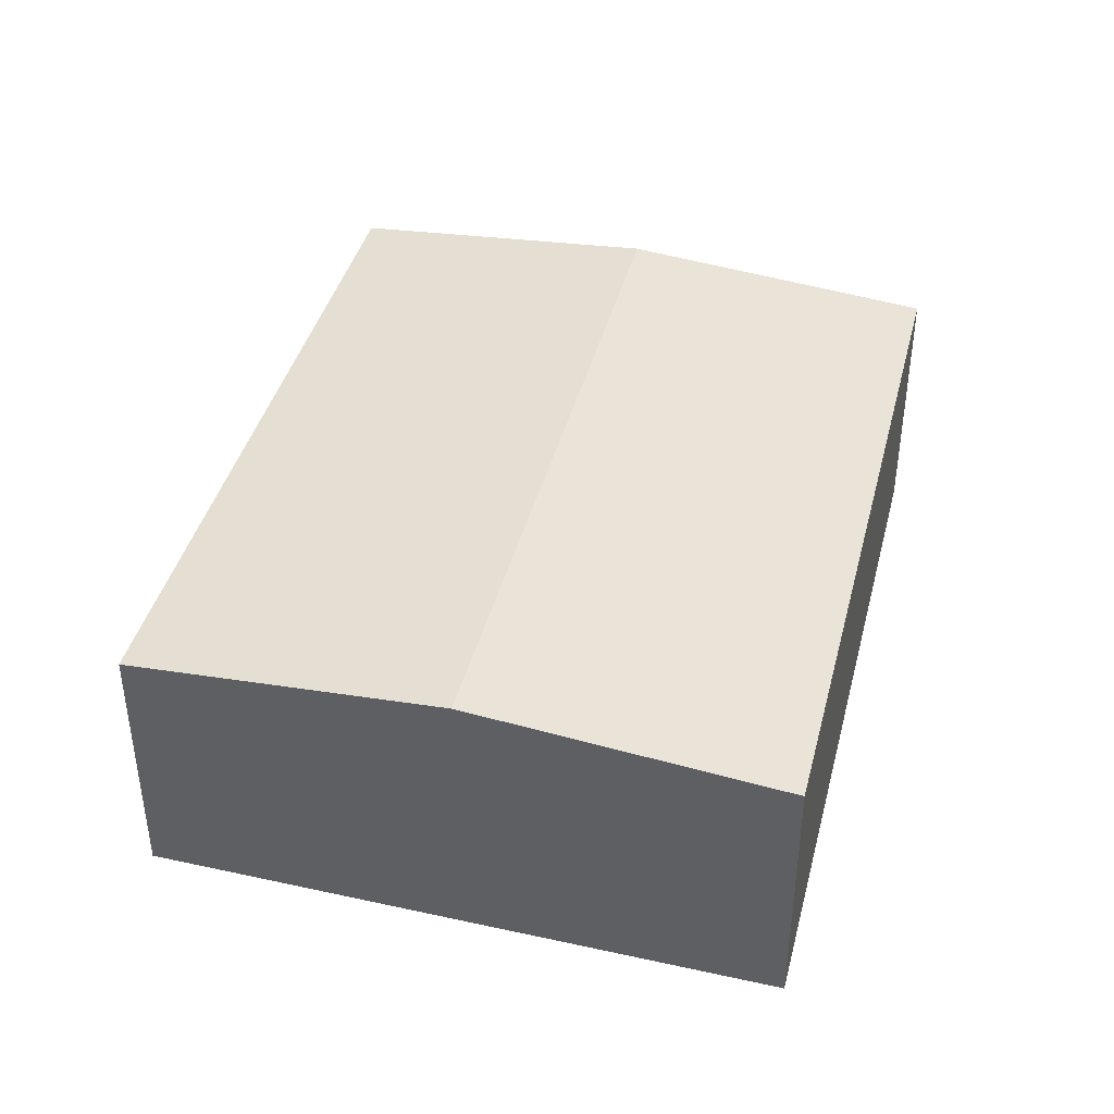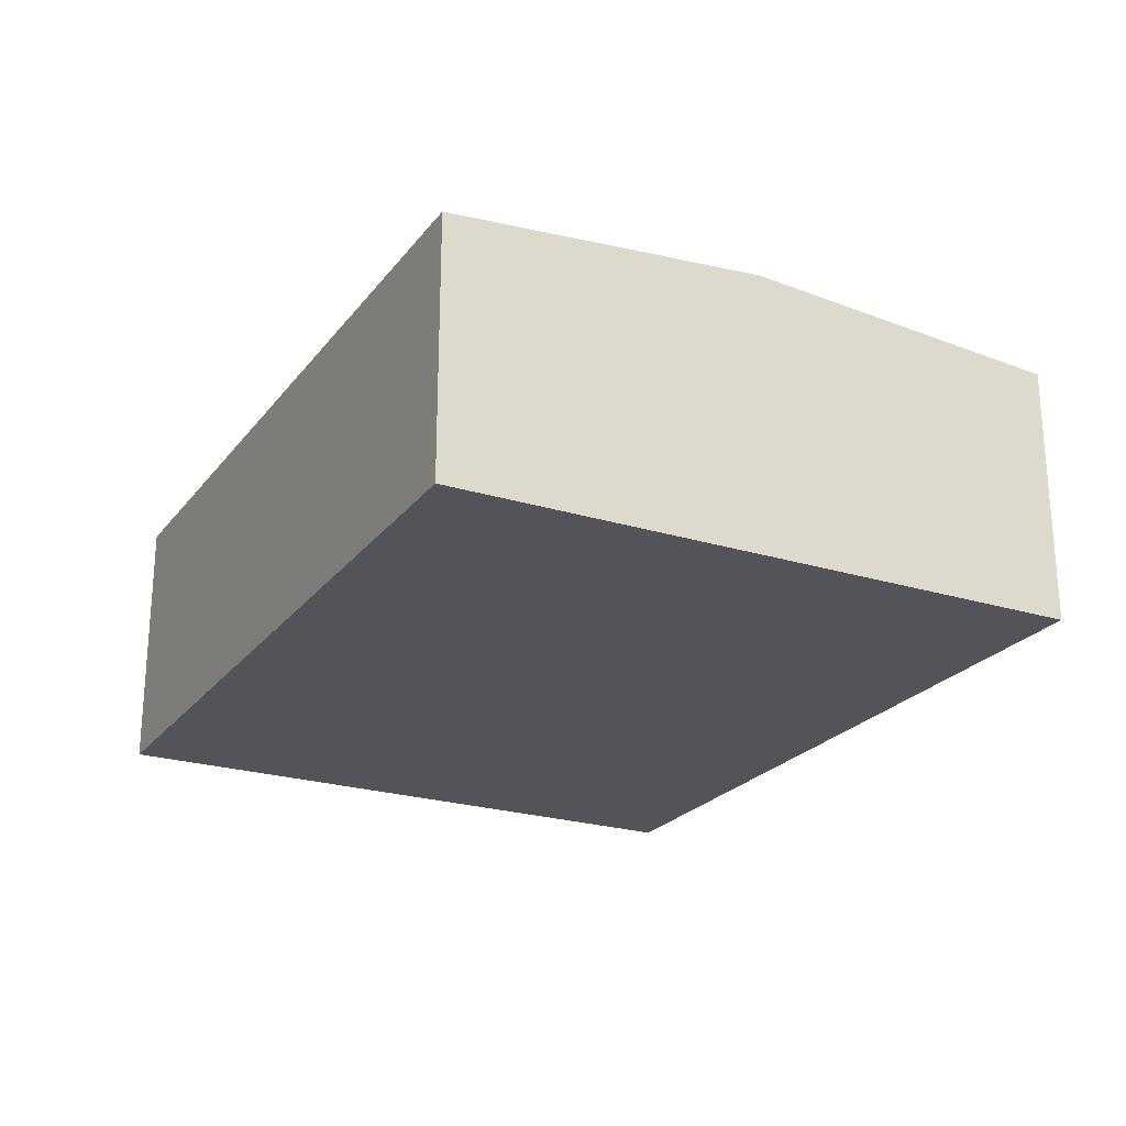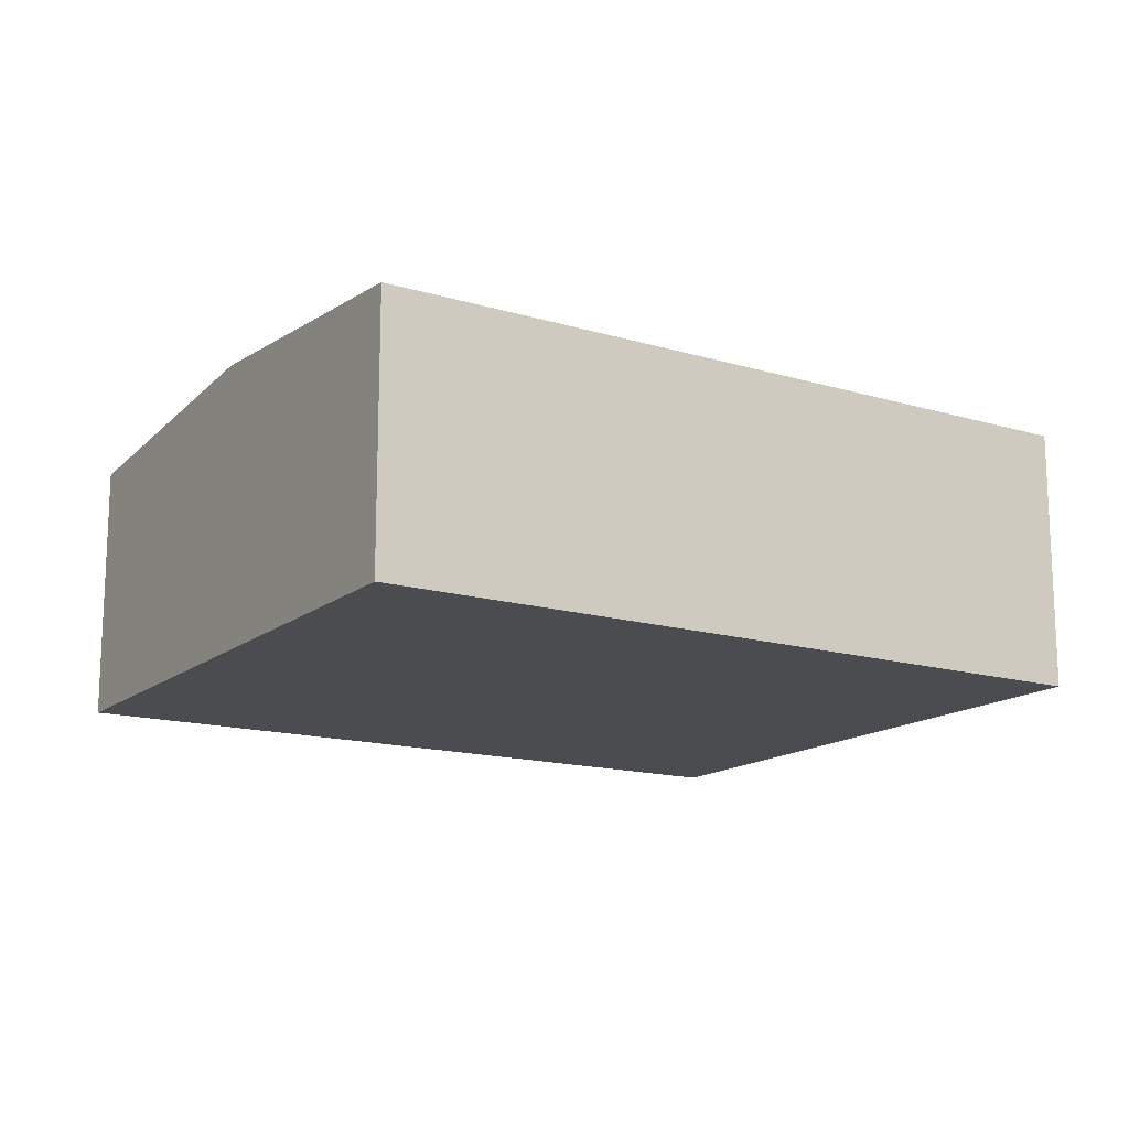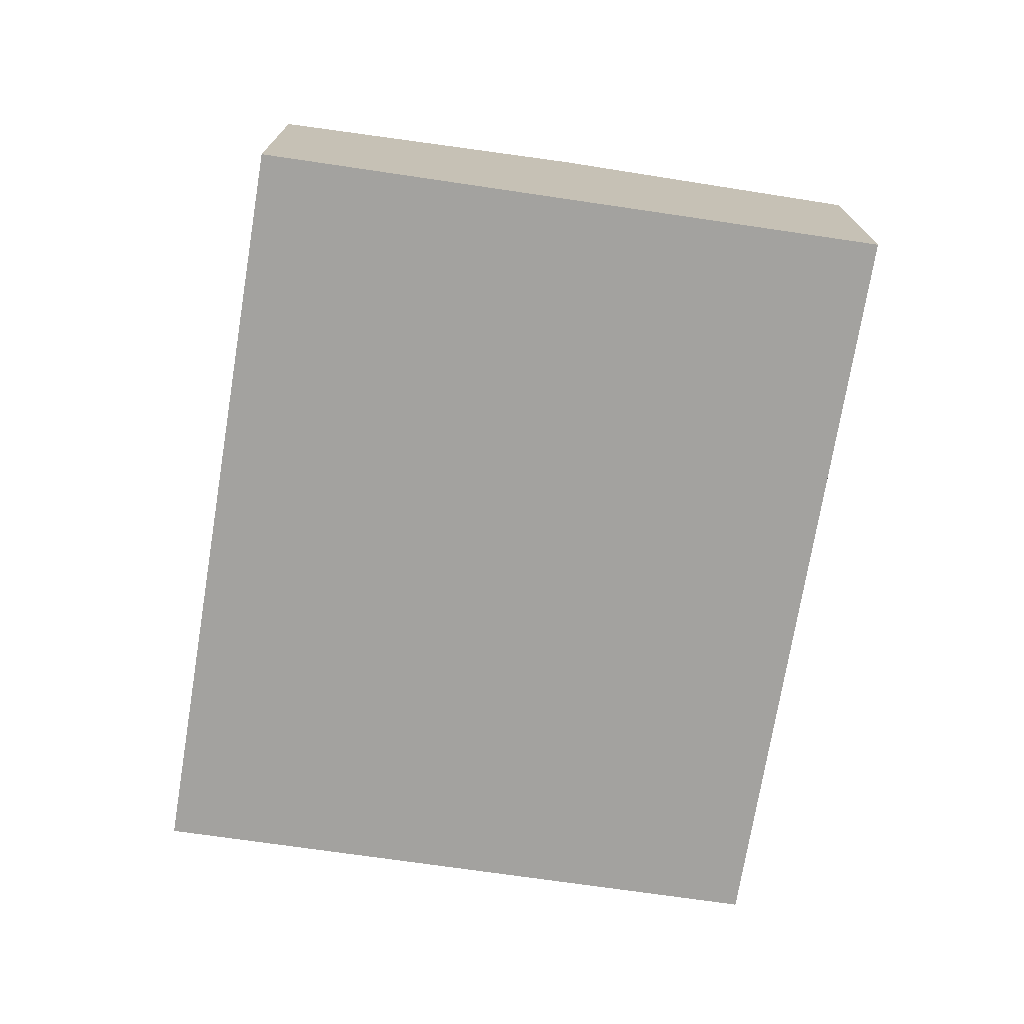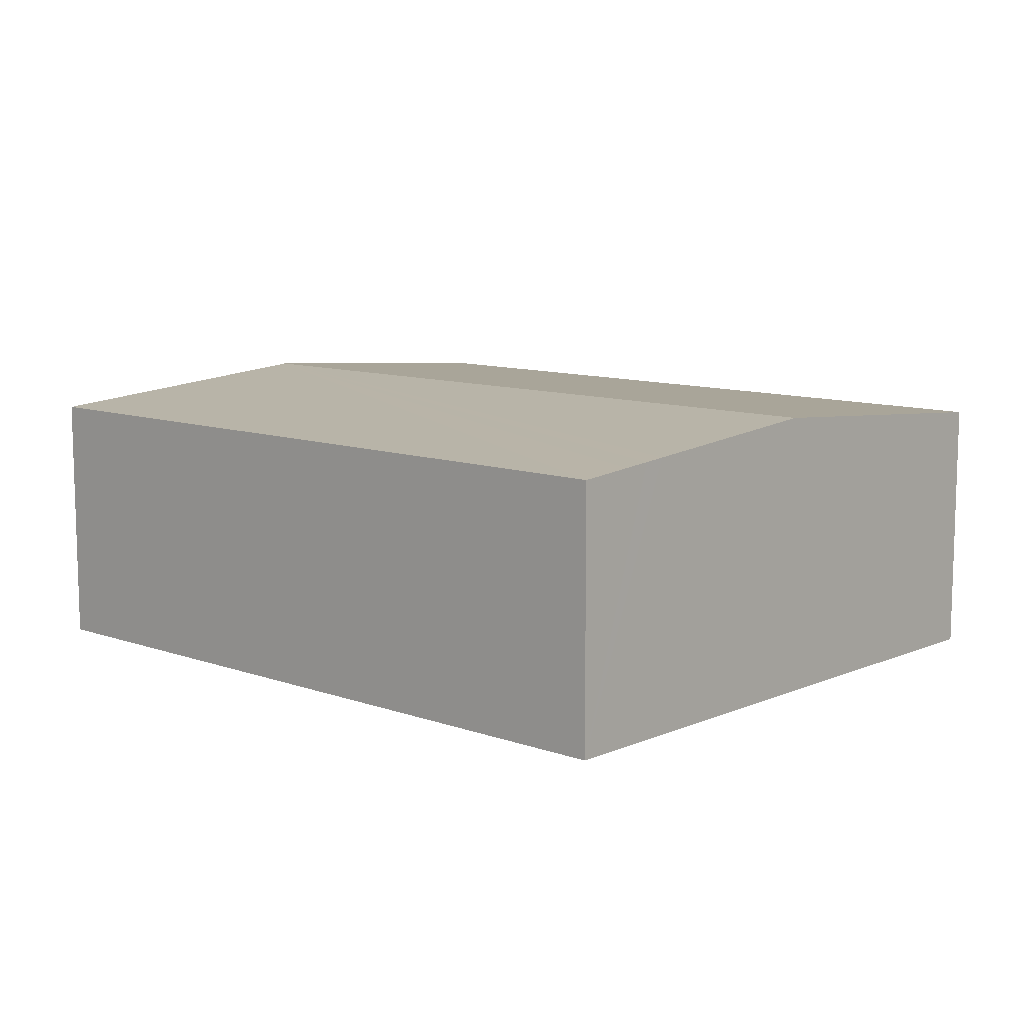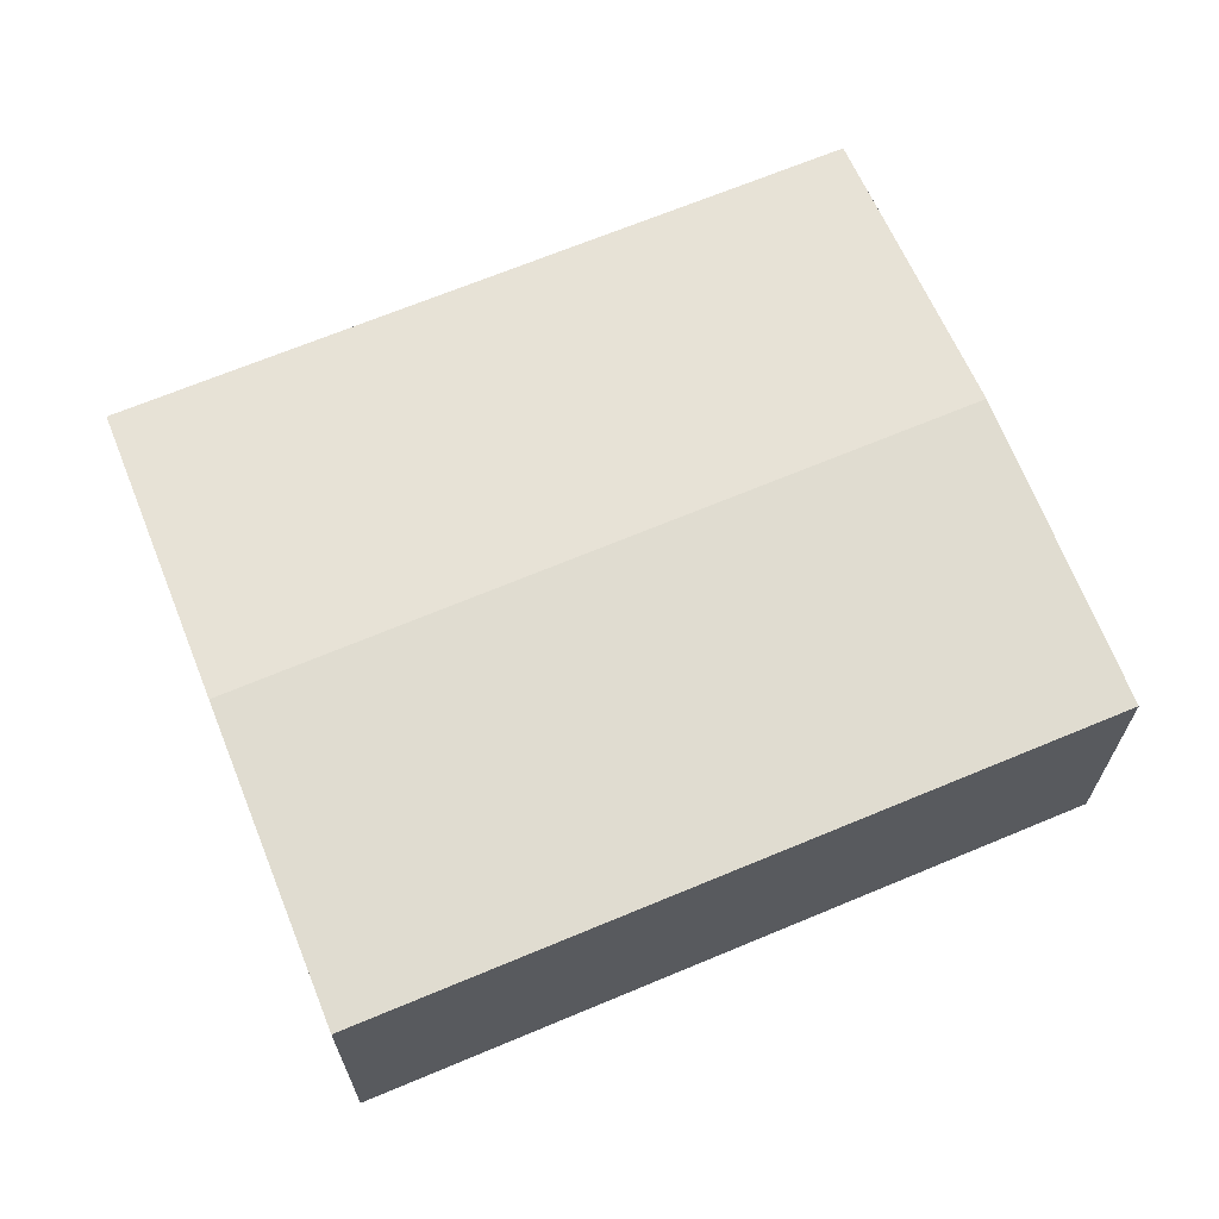
<metadata>
{"format":"obj","ext":"obj","renderer":"f3d","projection":"perspective","resolution":1024,"background":"white","views":[{"elev":40.6,"azim":93.3,"up":"+Y"},{"elev":-23.9,"azim":-128.9,"up":"+Y"},{"elev":-15.0,"azim":-43.3,"up":"+Y"},{"elev":-72.6,"azim":69.9,"up":"+Y"},{"elev":10.3,"azim":31.3,"up":"+Y"},{"elev":66.0,"azim":146.2,"up":"+Y"}]}
</metadata>
<code>
v  2.62 11.46 -12.54
v  31.08 10.8 1.451
v  32.81 11.46 -6.883
v  30.9 10.73 2.322
v  30.66 10.64 3.477
v  30.2 10.47 5.662
v  17.55 10.47 3.292
v  13.79 10.47 2.587
v  0 10.47 6.41e-16
v  0.885 10.8 -4.239
v  0.461 10.64 -2.209
v  0.702 10.73 -3.364
v  5.255 10.46 -25.16
v  35.4 10.48 -19.32
v  30.2 -3.467e-16 5.662
v  30.66 -2.129e-16 3.477
v  30.9 -1.422e-16 2.322
v  35.4 1.183e-15 -19.32
v  32.81 4.215e-16 -6.883
v  31.08 -8.885e-17 1.451
v  5.255 1.541e-15 -25.16
v  2.62 7.68e-16 -12.54
v  0.885 2.596e-16 -4.239
v  0 0 0
v  0.461 1.353e-16 -2.209
v  0.702 2.06e-16 -3.364
v  13.79 -1.584e-16 2.587
v  17.55 -2.016e-16 3.292
g defaultobject
f 1 2 3
f 2 1 4
f 4 1 5
f 5 1 6
f 6 1 7
f 7 1 8
f 8 1 9
f 9 1 10
f 9 10 11
f 11 10 12
f 13 3 14
f 3 13 1
f 15 5 6
f 5 15 4
f 4 15 2
f 2 15 3
f 3 15 14
f 14 15 16
f 14 16 17
f 14 17 18
f 18 17 19
f 19 17 20
f 18 13 14
f 13 18 21
f 21 1 13
f 1 21 22
f 1 22 10
f 10 22 23
f 10 23 12
f 12 23 11
f 11 23 9
f 9 23 24
f 24 23 25
f 25 23 26
f 24 8 9
f 8 24 27
f 8 27 7
f 7 27 6
f 6 27 28
f 6 28 15
f 19 21 18
f 21 19 20
f 21 20 17
f 21 17 16
f 21 16 15
f 21 15 28
f 21 28 27
f 21 27 22
f 22 27 24
f 22 24 23
f 23 24 25
f 23 25 26

</code>
